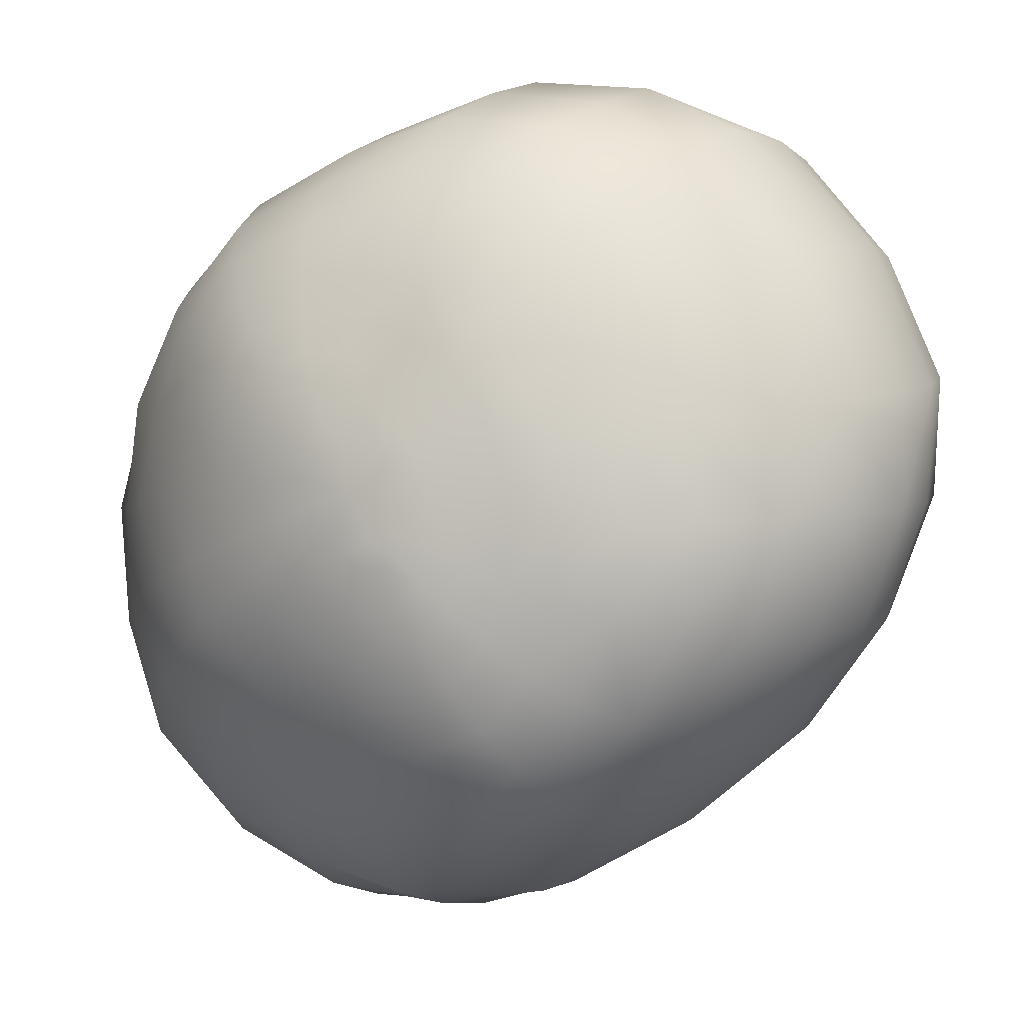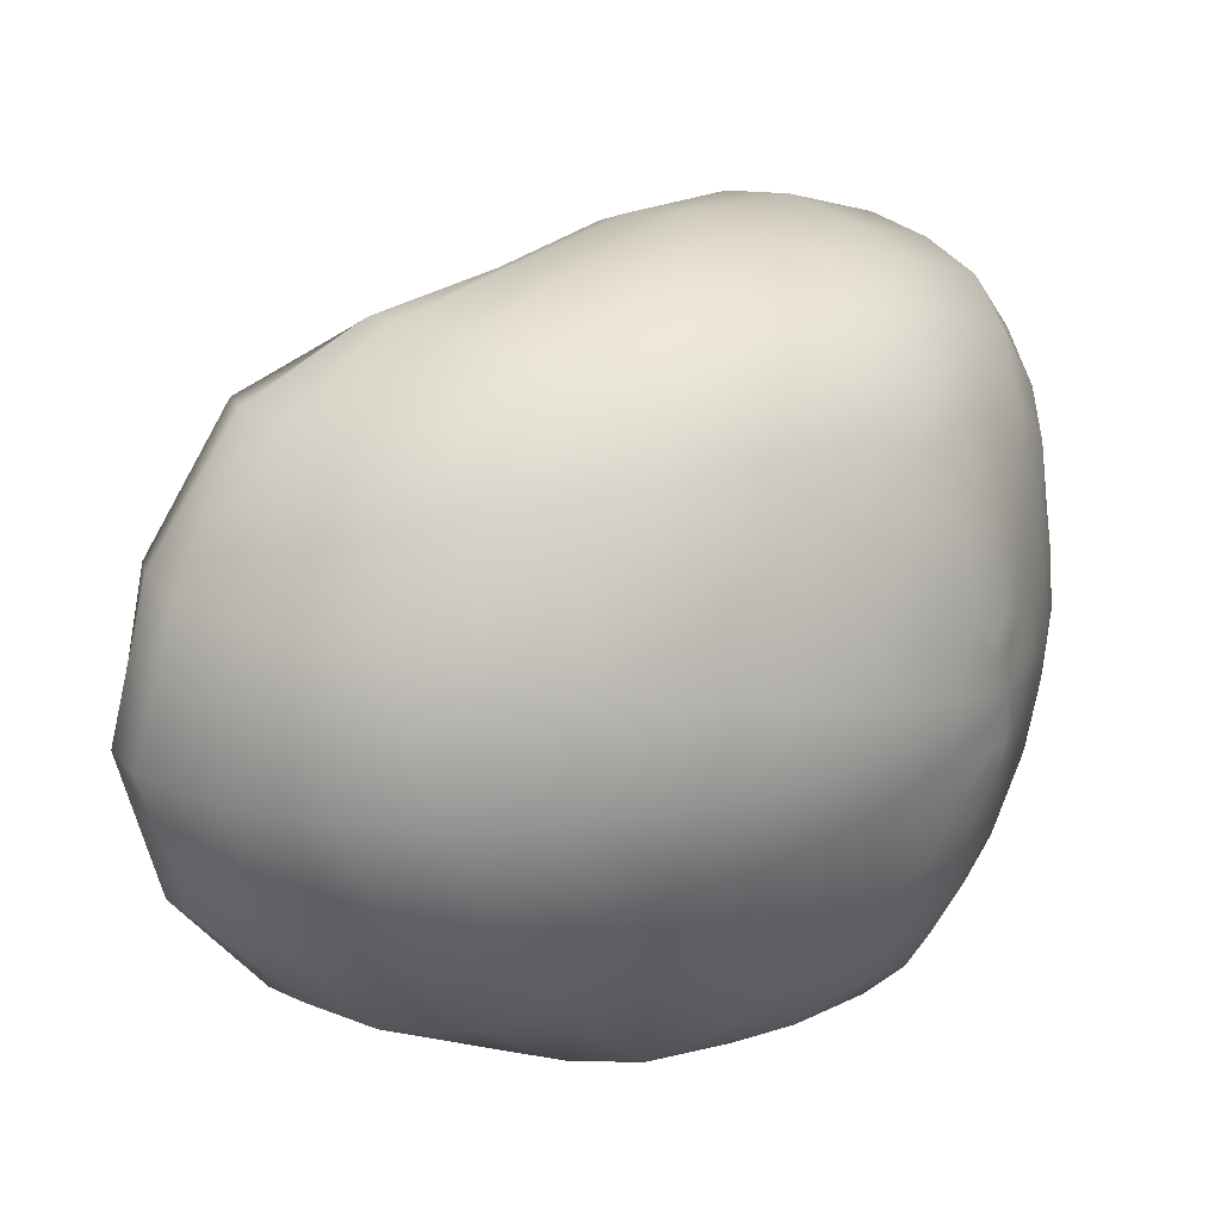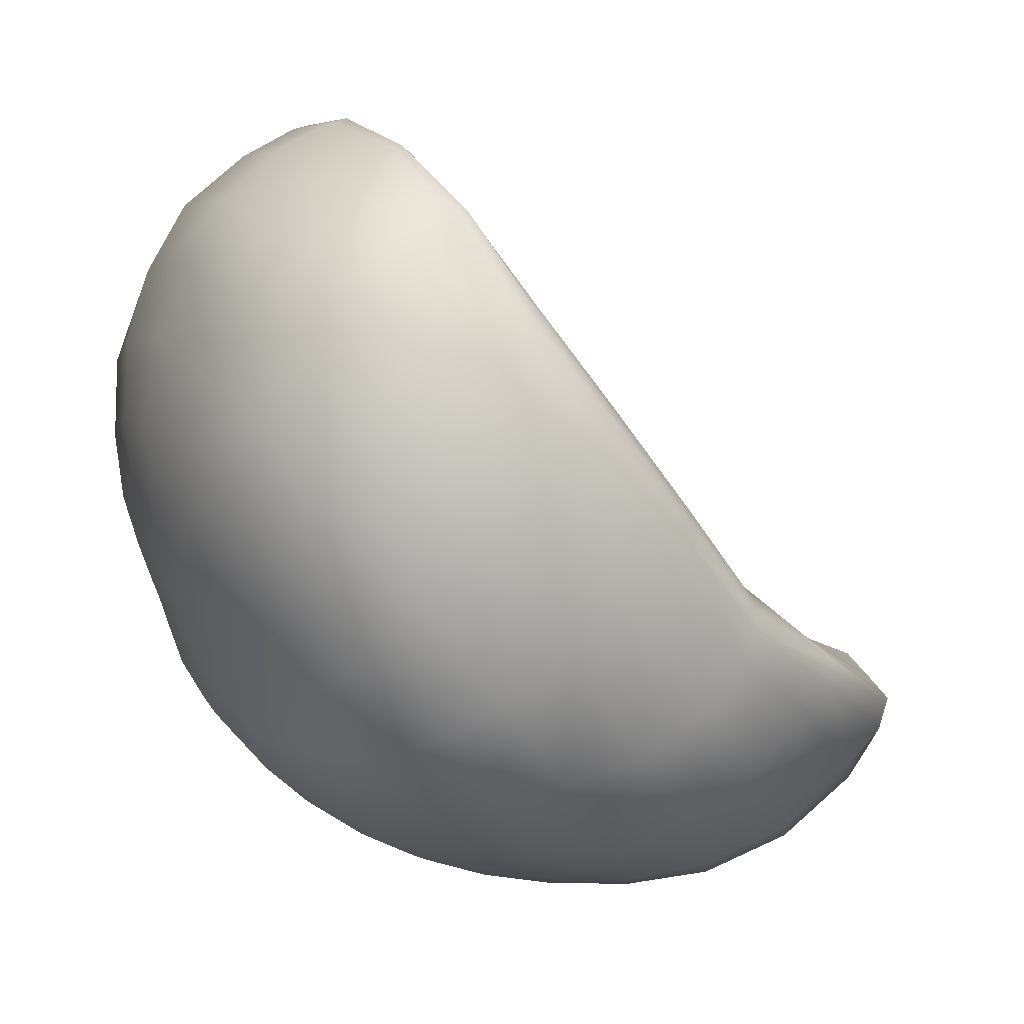
<metadata>
{"format":"obj","ext":"obj","renderer":"f3d","projection":"perspective","resolution":1024,"background":"white","views":[{"elev":74.0,"azim":-118.7,"up":"+Y"},{"elev":-66.6,"azim":89.9,"up":"+Z"},{"elev":12.9,"azim":-116.4,"up":"+Z"}]}
</metadata>
<code>
g n_hat_teamskull_mesh
v 0 99.63 -4.661
v 0 99.33 -5.202
v 0.2296 99.33 -5.191
v 0 89.11 -4.958
v -0.0002819 96.29 -1.514
v 1.92 89.51 -4.591
v 3.582 90.36 -4.095
v 3.787 91.99 -3.349
v 4.105 93.23 -2.288
v 4.494 94.04 -1.202
v 4.517 95.23 0.5469
v 4.074 96.04 1.845
v 3.171 96.67 3.06
v 1.859 97.07 3.95
v 0.001058 97.19 4.191
v 0 98.84 -5.819
v 0.2296 99.33 -5.191
v 0 99.33 -5.202
v 0.4085 98.85 -5.765
v 0.5977 98.2 -6.354
v 0 98.17 -6.469
v 0.6471 99.36 -5.114
v 0 99.63 -4.661
v 0.8817 98.91 -5.649
v 1.263 99.02 -5.448
v 1.778 98.6 -5.748
v 1.236 98.35 -6.092
v 2.287 98.11 -6.005
v 0.8374 97.4 -6.938
v 0 97.24 -7.17
v 1.607 97.72 -6.51
v 1.961 96.98 -6.841
v 2.763 97.54 -6.18
v 1.036 96.61 -7.36
v 0 96.41 -7.646
v 1.224 95.63 -7.728
v 0 95.32 -8.097
v 0 93.98 -8.372
v 2.339 96.19 -7.155
v 1.442 94.49 -7.998
v 3.27 96.87 -6.372
v 1.672 93.21 -8.144
v 0 92.6 -8.514
v 1.893 91.88 -8.087
v 0 91.34 -8.439
v 2.091 90.5 -7.613
v 0 89.94 -7.963
v 2.209 89.33 -6.74
v 0 88.79 -7.139
v 2.232 88.9 -6.157
v 0 88.4 -6.444
v 0 88.4 -5.846
v 3.845 96 -6.482
v 2.748 95.15 -7.344
v 3.157 94.03 -7.418
v 3.509 92.8 -7.222
v 3.82 91.57 -6.673
v 3.937 90.51 -5.794
v 4.048 90.03 -5.243
v 4.295 95.08 -6.223
v 3.947 97.69 -5.428
v 4.756 93.97 -5.929
v 4.96 92.85 -5.295
v 4.915 91.94 -4.489
v 2.178 88.8 -5.639
v 4.56 96.96 -5.326
v 4.808 91.51 -4.107
v 2.032 89.03 -4.997
v 0 88.63 -5.367
v 0 89.11 -4.958
v 1.92 89.51 -4.591
v 3.783 89.99 -4.555
v 3.582 90.36 -4.095
v 3.787 91.99 -3.349
v 4.002 89.86 -4.789
v 4.242 91.52 -3.556
v 4.105 93.23 -2.288
v 4.613 91.33 -3.815
v 4.504 92.97 -2.436
v 4.494 94.04 -1.202
v 4.827 92.93 -2.615
v 4.771 94.02 -1.173
v 4.517 95.23 0.5469
v 5.055 93.09 -2.821
v 4.67 95.29 0.4892
v 4.074 96.04 1.845
v 5.074 94.15 -1.291
v 5.233 93.42 -3.095
v 4.197 96.15 1.839
v 3.171 96.67 3.06
v 4.908 95.41 0.3543
v 5.279 94.37 -1.438
v 5.437 94.22 -3.757
v 3.26 96.78 3.157
v 1.859 97.07 3.95
v 5.433 94.7 -1.649
v 4.37 96.34 1.798
v 5.144 95.68 0.1596
v 5.391 95.17 -4.418
v 1.908 97.2 4.054
v 0.001058 97.19 4.191
v 5.641 95.5 -2.193
v 3.369 96.96 3.097
v 5.318 96.07 -0.1038
v 4.56 96.71 1.68
v 5.059 96.14 -4.976
v 5.581 96.38 -2.884
v 5.439 96.88 -0.6953
v 4.684 97.18 1.467
v 3.483 97.29 2.892
v 1.97 97.41 4
v 5.341 97.25 -3.523
v 5.246 97.68 -1.374
v 4.752 98.13 0.8856
v 3.568 97.77 2.694
v 3.616 98.76 2.132
v 0.001047 97.32 4.294
v 2.147 98.19 3.593
v -1.898 97.24 4.014
v -1.849 97.11 3.91
v 0.0009927 97.54 4.243
v -3.238 96.81 3.152
v -3.148 96.72 3.053
v -1.96 97.45 3.962
v -4.188 96.19 1.802
v -4.064 96.09 1.809
v -4.36 96.38 1.761
v -3.349 96.98 3.095
v -4.545 96.73 1.649
v -3.473 97.33 2.894
v -3.56 97.83 2.7
v -4.667 97.19 1.449
v -2.145 98.21 3.572
v -3.617 98.76 2.132
v -4.743 98.13 0.8881
v -9.127e-05 98.45 3.851
v -3.463 99.43 1.274
v -4.611 98.83 0.1024
v -4.363 99.4 -0.803
v -2.248 99.16 2.845
v 2.248 99.16 2.846
v -3.271 100 0.3013
v -3.835 99.72 -1.686
v -2.14 99.82 1.882
v 0.0001087 99.31 3.161
v 2.141 99.82 1.882
v 0.0003354 99.89 2.189
v 0.0003354 99.89 2.189
v -1.851 100.3 0.8556
v 0.0001228 100.4 1.122
v 0 100.6 -0.09753
v -1.482 100.5 -0.3251
v 0 100.6 -1.152
v -2.787 100.3 -0.8296
v -3.25 99.82 -2.426
v -1.207 100.5 -1.326
v -2.32 100.3 -1.749
v -2.681 99.82 -2.982
v -1.905 100.2 -2.45
v -2.172 99.81 -3.403
v -0.9853 100.4 -2.111
v 0 100.5 -1.984
v 0 100.4 -2.591
v -0.7897 100.3 -2.699
v 0 100.2 -3.102
v -1.533 100.1 -2.978
v -1.192 100 -3.416
v -1.704 99.82 -3.74
v -0.6007 100.2 -3.186
v 0 100.1 -3.639
v -0.8655 99.96 -3.802
v -1.268 99.82 -4.015
v -0.385 100.1 -3.664
v -0.000282 99.89 -4.148
v -0.5021 99.85 -4.234
v -0.7657 99.77 -4.354
v 0 99.63 -4.661
v 0.2036 99.88 -4.168
v -0.2036 99.88 -4.168
v 0 89.11 -4.958
v -1.92 89.51 -4.591
v -0.0002819 96.29 -1.514
v -3.582 90.36 -4.095
v -3.791 91.99 -3.346
v -4.51 92.97 -2.432
v -4.505 94.03 -1.196
v -4.572 95.25 0.5196
v -4.064 96.09 1.809
v -3.148 96.72 3.053
v -1.849 97.11 3.91
v 0.001058 97.19 4.191
v 1.851 100.3 0.8556
v 0.0001228 100.4 1.122
v 0 100.6 -0.09753
v 1.482 100.5 -0.3251
v 0 100.6 -1.152
v 3.271 100 0.3013
v 3.464 99.43 1.275
v 4.611 98.83 0.1024
v 4.363 99.4 -0.803
v 4.986 98.35 -2.096
v 4.87 97.97 -4.021
v 4.51 98.82 -2.738
v 3.835 99.72 -1.686
v 2.787 100.3 -0.8296
v 4.234 98.49 -4.356
v 3.25 99.82 -2.426
v 3.936 99.14 -3.278
v 1.207 100.5 -1.326
v 3.351 98.18 -5.446
v 2.287 98.11 -6.005
v 3.621 98.78 -4.543
v 2.777 98.58 -5.389
v 1.778 98.6 -5.748
v 3.278 99.33 -3.685
v 2.32 100.3 -1.749
v 0.9853 100.4 -2.111
v 0 100.5 -1.984
v 0 100.4 -2.591
v 2.938 99.06 -4.668
v 2.168 98.94 -5.265
v 1.263 99.02 -5.448
v 2.681 99.82 -2.982
v 1.905 100.2 -2.45
v 0.7897 100.3 -2.699
v 0 100.2 -3.102
v 2.673 99.47 -3.979
v 2.283 99.28 -4.729
v 2.172 99.81 -3.403
v 2.172 99.81 -3.403
v 2.102 99.58 -4.197
v 1.704 99.82 -3.741
v 1.641 99.21 -5.11
v 1.533 100.1 -2.978
v 1.192 100 -3.416
v 1.704 99.82 -3.741
v 1.585 99.65 -4.369
v 1.268 99.82 -4.015
v 1.732 99.43 -4.738
v 1.061 99.45 -4.884
v 0.6007 100.2 -3.186
v 0 100.1 -3.639
v 0.8655 99.96 -3.802
v 1.268 99.82 -4.015
v 0.385 100.1 -3.664
v -0.000282 99.89 -4.148
v 0.2036 99.88 -4.168
v 0.5021 99.85 -4.234
v 0.7657 99.77 -4.354
v 0 99.63 -4.661
v 1.11 99.55 -4.718
v 1.06 99.66 -4.521
v 0.7657 99.77 -4.354
v 0.7141 99.6 -4.733
v 0 99.63 -4.661
v 0.6471 99.36 -5.114
v 0.8752 99.4 -5.022
v 0 89.11 -4.958
v 0 88.63 -5.367
v -2.032 89.03 -4.997
v -1.92 89.51 -4.591
v 0 88.4 -5.846
v -3.783 89.99 -4.555
v -3.582 90.36 -4.095
v -3.791 91.99 -3.346
v -2.178 88.8 -5.639
v -4.242 91.52 -3.556
v -4.51 92.97 -2.432
v -2.232 88.9 -6.157
v 0 88.4 -6.444
v -4.002 89.86 -4.789
v -4.832 92.92 -2.612
v -4.505 94.03 -1.196
v -2.209 89.33 -6.74
v 0 88.79 -7.139
v 0 89.94 -7.963
v -4.048 90.03 -5.243
v -4.611 91.33 -3.815
v -4.782 94.01 -1.166
v -4.572 95.25 0.5196
v -2.091 90.5 -7.613
v 0 91.34 -8.439
v -3.937 90.51 -5.794
v -4.801 91.51 -4.11
v -4.97 92.97 -2.787
v -4.725 95.3 0.4691
v -4.064 96.09 1.809
v -4.188 96.19 1.802
v -1.893 91.88 -8.087
v 0 92.6 -8.514
v -3.82 91.57 -6.673
v -4.896 91.94 -4.496
v -5.134 93.08 -3.061
v -5.083 94.14 -1.285
v -4.916 95.4 0.3591
v -5.151 95.67 0.1637
v -4.36 96.38 1.761
v -4.545 96.73 1.649
v -4.667 97.19 1.449
v -5.284 94.36 -1.435
v -5.27 93.29 -3.383
v -5.433 94.7 -1.649
v -5.324 96.06 -0.09963
v -4.929 92.86 -5.306
v -5.444 96.88 -0.6925
v -4.743 98.13 0.8881
v -5.634 95.5 -2.195
v -5.429 93.97 -3.996
v -3.509 92.8 -7.222
v -5.247 97.68 -1.372
v -4.611 98.83 0.1024
v -4.749 93.97 -5.931
v -5.581 96.38 -2.884
v -5.447 94.99 -4.56
v -1.672 93.21 -8.144
v 0 93.98 -8.372
v -4.986 98.35 -2.096
v -4.363 99.4 -0.803
v -3.157 94.03 -7.418
v -4.442 94.97 -6.448
v -5.341 97.25 -3.523
v -5.059 96.14 -4.976
v -1.442 94.49 -7.998
v -4.51 98.82 -2.738
v -3.835 99.72 -1.686
v -3.25 99.82 -2.426
v -4.56 96.96 -5.326
v -4.869 97.97 -4.021
v -2.748 95.15 -7.344
v -1.224 95.63 -7.728
v 0 95.32 -8.097
v 0 96.41 -7.646
v -3.936 99.14 -3.278
v -3.845 96 -6.482
v -2.339 96.19 -7.155
v -1.036 96.61 -7.36
v 0 97.24 -7.17
v -4.234 98.49 -4.356
v -3.278 99.33 -3.685
v -2.681 99.82 -2.982
v -3.947 97.69 -5.428
v -3.27 96.87 -6.372
v -0.8374 97.4 -6.938
v 0 98.17 -6.469
v -1.961 96.98 -6.841
v -3.621 98.78 -4.543
v -2.673 99.47 -3.979
v -2.172 99.81 -3.403
v -3.351 98.18 -5.446
v -2.763 97.54 -6.18
v -2.287 98.11 -6.005
v -2.287 98.11 -6.005
v -2.777 98.58 -5.389
v -1.778 98.6 -5.748
v -2.938 99.06 -4.668
v -2.168 98.94 -5.265
v -1.263 99.02 -5.448
v -1.607 97.72 -6.51
v -2.283 99.28 -4.729
v -1.236 98.35 -6.092
v -1.778 98.6 -5.748
v -0.5977 98.2 -6.354
v 0 98.84 -5.819
v -0.8817 98.91 -5.649
v -1.263 99.02 -5.448
v -0.6471 99.36 -5.114
v -0.4085 98.85 -5.765
v -0.2296 99.33 -5.191
v 0 99.33 -5.202
v 0 99.63 -4.661
v -2.102 99.58 -4.197
v -1.704 99.82 -3.74
v -1.585 99.65 -4.369
v -1.268 99.82 -4.015
v -1.732 99.43 -4.738
v -1.06 99.66 -4.521
v -0.7657 99.77 -4.354
v -1.11 99.55 -4.718
v -0.7141 99.6 -4.733
v 0 99.63 -4.661
v -0.6471 99.36 -5.114
v -1.641 99.21 -5.11
v -1.061 99.45 -4.884
v -0.8757 99.4 -5.022
g n_hat_teamskull_mesh_0
f 3 2 1
f 6 5 4
f 7 5 6
f 8 5 7
f 9 5 8
f 10 5 9
f 11 5 10
f 12 5 11
f 13 5 12
f 14 5 13
f 15 5 14
f 18 17 16
f 17 19 16
f 16 19 20
f 21 16 20
f 19 17 22
f 23 22 17
f 24 19 22
f 20 19 24
f 24 22 25
f 24 25 26
f 27 24 26
f 27 20 24
f 27 26 28
f 21 20 29
f 30 21 29
f 27 31 20
f 31 27 28
f 31 29 20
f 32 31 28
f 31 32 29
f 33 32 28
f 30 29 34
f 32 34 29
f 35 30 34
f 35 34 36
f 37 35 36
f 37 36 38
f 32 39 34
f 39 36 34
f 36 40 38
f 36 39 40
f 33 41 32
f 41 39 32
f 38 40 42
f 43 38 42
f 43 42 44
f 45 43 44
f 45 44 46
f 47 45 46
f 47 46 48
f 49 47 48
f 49 48 50
f 51 49 50
f 51 50 52
f 39 41 53
f 39 54 40
f 54 39 53
f 42 40 55
f 40 54 55
f 44 42 56
f 42 55 56
f 46 44 57
f 44 56 57
f 48 46 58
f 46 57 58
f 50 48 59
f 48 58 59
f 55 54 60
f 54 53 60
f 41 61 53
f 41 33 61
f 56 55 62
f 55 60 62
f 57 56 63
f 56 62 63
f 58 57 64
f 57 63 64
f 50 59 65
f 50 65 52
f 53 66 60
f 61 66 53
f 67 59 58
f 64 67 58
f 52 65 68
f 69 52 68
f 69 68 70
f 68 71 70
f 68 72 71
f 68 65 72
f 72 73 71
f 74 73 72
f 59 75 65
f 65 75 72
f 76 74 72
f 76 72 75
f 77 74 76
f 78 75 59
f 78 76 75
f 67 78 59
f 79 77 76
f 79 76 78
f 80 77 79
f 81 78 67
f 81 79 78
f 82 80 79
f 82 79 81
f 83 80 82
f 84 81 67
f 84 67 64
f 85 83 82
f 83 85 86
f 87 82 81
f 87 81 84
f 85 82 87
f 88 84 64
f 64 63 88
f 85 89 86
f 86 89 90
f 91 85 87
f 85 91 89
f 92 87 84
f 92 84 88
f 91 87 92
f 63 93 88
f 63 62 93
f 89 94 90
f 95 90 94
f 96 92 88
f 88 93 96
f 91 97 89
f 89 97 94
f 98 91 92
f 98 92 96
f 91 98 97
f 62 99 93
f 62 60 99
f 100 95 94
f 101 95 100
f 93 102 96
f 93 99 102
f 97 103 94
f 100 94 103
f 104 98 96
f 96 102 104
f 98 105 97
f 97 105 103
f 98 104 105
f 60 106 99
f 66 106 60
f 99 107 102
f 99 106 107
f 102 108 104
f 102 107 108
f 104 109 105
f 109 104 108
f 105 110 103
f 105 109 110
f 111 100 103
f 111 103 110
f 106 112 107
f 106 66 112
f 107 113 108
f 107 112 113
f 114 109 108
f 108 113 114
f 109 115 110
f 111 110 115
f 115 109 116
f 109 114 116
f 117 100 111
f 117 101 100
f 118 111 115
f 118 115 116
f 101 117 119
f 120 101 119
f 121 117 111
f 121 111 118
f 120 119 122
f 123 120 122
f 119 117 124
f 117 121 124
f 122 125 123
f 125 126 123
f 127 125 122
f 122 119 128
f 128 127 122
f 119 124 128
f 129 127 128
f 130 129 128
f 130 128 124
f 130 131 129
f 130 124 131
f 131 132 129
f 124 121 133
f 124 133 131
f 132 131 134
f 134 131 133
f 135 132 134
f 121 136 133
f 136 121 118
f 135 134 137
f 138 135 137
f 138 137 139
f 134 133 140
f 133 136 140
f 136 118 141
f 118 116 141
f 137 142 139
f 143 139 142
f 137 134 144
f 134 140 144
f 142 137 144
f 136 145 140
f 145 136 141
f 145 144 140
f 141 116 146
f 146 145 141
f 145 147 144
f 146 148 145
f 144 147 149
f 149 142 144
f 147 150 149
f 149 150 151
f 152 149 151
f 142 149 152
f 151 153 152
f 154 142 152
f 154 143 142
f 143 154 155
f 153 156 152
f 152 156 154
f 154 157 155
f 156 157 154
f 158 155 157
f 159 158 157
f 157 156 159
f 160 158 159
f 156 153 161
f 156 161 159
f 153 162 161
f 161 162 163
f 164 161 163
f 159 161 164
f 164 163 165
f 166 160 159
f 166 159 164
f 160 166 167
f 167 166 164
f 168 160 167
f 169 164 165
f 169 167 164
f 169 165 170
f 168 167 171
f 171 167 169
f 172 168 171
f 173 169 170
f 173 171 169
f 170 174 173
f 171 175 172
f 175 171 173
f 175 176 172
f 177 176 175
f 177 174 178
f 174 179 173
f 179 175 173
f 174 177 179
f 175 179 177
f 182 181 180
f 182 183 181
f 182 184 183
f 182 185 184
f 182 186 185
f 182 187 186
f 182 188 187
f 182 189 188
f 182 190 189
f 182 191 190
f 148 146 192
f 193 148 192
f 193 192 194
f 192 195 194
f 196 194 195
f 197 192 146
f 192 197 195
f 198 197 146
f 116 198 146
f 116 114 198
f 114 199 198
f 113 199 114
f 198 199 200
f 197 198 200
f 113 201 199
f 201 200 199
f 112 201 113
f 112 202 201
f 66 202 112
f 201 203 200
f 202 203 201
f 200 204 197
f 203 204 200
f 197 205 195
f 204 205 197
f 206 202 66
f 61 206 66
f 207 204 203
f 205 204 207
f 208 203 202
f 206 208 202
f 208 207 203
f 209 195 205
f 209 196 195
f 61 210 206
f 33 210 61
f 33 211 210
f 206 212 208
f 210 212 206
f 211 213 210
f 210 213 212
f 211 214 213
f 212 215 208
f 208 215 207
f 216 205 207
f 216 209 205
f 196 209 217
f 218 196 217
f 218 217 219
f 213 220 212
f 212 220 215
f 214 221 213
f 213 221 220
f 214 222 221
f 207 223 216
f 215 223 207
f 209 216 224
f 217 209 224
f 223 224 216
f 217 225 219
f 217 224 225
f 219 225 226
f 220 227 215
f 215 227 223
f 221 228 220
f 220 228 227
f 227 229 223
f 223 230 224
f 227 231 229
f 228 231 227
f 231 232 229
f 221 233 228
f 222 233 221
f 230 234 224
f 224 234 225
f 234 230 235
f 234 235 225
f 230 236 235
f 231 237 232
f 237 238 232
f 228 239 231
f 233 239 228
f 239 237 231
f 240 233 222
f 233 240 239
f 235 241 225
f 225 241 226
f 226 241 242
f 235 236 243
f 235 243 241
f 236 244 243
f 241 245 242
f 243 245 241
f 246 242 245
f 247 246 245
f 248 243 244
f 243 248 245
f 248 247 245
f 249 248 244
f 247 248 250
f 249 250 248
f 240 251 239
f 237 239 251
f 252 237 251
f 237 252 238
f 252 253 238
f 252 251 254
f 253 252 254
f 254 251 240
f 253 254 255
f 256 255 254
f 257 254 240
f 256 254 257
f 257 240 222
f 256 257 222
f 260 259 258
f 261 260 258
f 262 259 260
f 263 260 261
f 264 263 261
f 264 265 263
f 266 262 260
f 266 260 263
f 265 267 263
f 265 268 267
f 266 269 262
f 269 270 262
f 271 266 263
f 263 267 271
f 268 272 267
f 268 273 272
f 269 274 270
f 274 275 270
f 276 275 274
f 277 269 266
f 271 277 266
f 267 278 271
f 267 272 278
f 273 279 272
f 273 280 279
f 281 276 274
f 282 276 281
f 283 274 269
f 277 283 269
f 281 274 283
f 277 271 284
f 271 278 284
f 277 284 283
f 272 285 278
f 272 279 285
f 280 286 279
f 286 280 287
f 288 286 287
f 289 282 281
f 290 282 289
f 291 281 283
f 289 281 291
f 284 292 283
f 291 283 292
f 284 278 293
f 284 293 292
f 278 285 293
f 279 294 285
f 279 286 294
f 295 286 288
f 286 295 294
f 294 295 296
f 297 295 288
f 296 295 297
f 298 296 297
f 298 299 296
f 285 294 300
f 293 285 300
f 300 294 296
f 293 301 292
f 293 300 301
f 300 296 302
f 300 302 301
f 299 303 296
f 296 303 302
f 304 292 301
f 304 291 292
f 303 299 305
f 299 306 305
f 307 302 303
f 305 307 303
f 308 301 302
f 308 304 301
f 307 308 302
f 309 291 304
f 309 289 291
f 310 305 306
f 311 310 306
f 312 304 308
f 312 309 304
f 313 307 305
f 310 313 305
f 314 308 307
f 314 312 308
f 313 314 307
f 315 289 309
f 315 290 289
f 316 290 315
f 317 310 311
f 318 317 311
f 319 309 312
f 319 315 309
f 320 312 314
f 320 319 312
f 321 313 310
f 317 321 310
f 322 314 313
f 322 320 314
f 321 322 313
f 323 316 315
f 323 315 319
f 324 317 318
f 325 324 318
f 325 326 324
f 327 322 321
f 322 327 320
f 328 321 317
f 324 328 317
f 328 327 321
f 329 319 320
f 329 323 319
f 323 330 316
f 330 331 316
f 332 331 330
f 326 333 324
f 324 333 328
f 334 329 320
f 327 334 320
f 329 335 323
f 335 330 323
f 335 329 334
f 336 332 330
f 330 335 336
f 337 332 336
f 328 338 327
f 333 338 328
f 339 333 326
f 340 339 326
f 327 341 334
f 338 341 327
f 342 335 334
f 341 342 334
f 343 337 336
f 344 337 343
f 335 345 336
f 335 342 345
f 336 345 343
f 346 338 333
f 339 346 333
f 347 339 340
f 348 347 340
f 349 341 338
f 346 349 338
f 350 342 341
f 342 350 345
f 349 350 341
f 351 350 349
f 345 350 352
f 353 351 349
f 353 349 346
f 354 351 353
f 355 346 339
f 355 353 346
f 347 355 339
f 356 354 353
f 356 353 355
f 357 354 356
f 358 345 352
f 345 358 343
f 359 355 347
f 359 356 355
f 360 358 352
f 361 360 352
f 343 358 362
f 358 360 362
f 362 344 343
f 363 344 362
f 364 360 361
f 362 360 364
f 365 364 361
f 366 364 365
f 367 362 364
f 367 363 362
f 367 364 366
f 367 368 363
f 368 367 366
f 368 369 363
f 366 370 368
f 369 368 370
f 371 359 347
f 371 347 348
f 372 371 348
f 373 371 372
f 374 373 372
f 375 359 371
f 373 375 371
f 376 373 374
f 377 376 374
f 373 376 378
f 375 373 378
f 376 377 379
f 378 376 379
f 379 377 380
f 380 381 379
f 375 382 359
f 382 356 359
f 382 357 356
f 378 383 375
f 383 382 375
f 378 379 383
f 382 383 357
f 379 381 384
f 384 381 357
f 383 384 357
f 379 384 383

</code>
